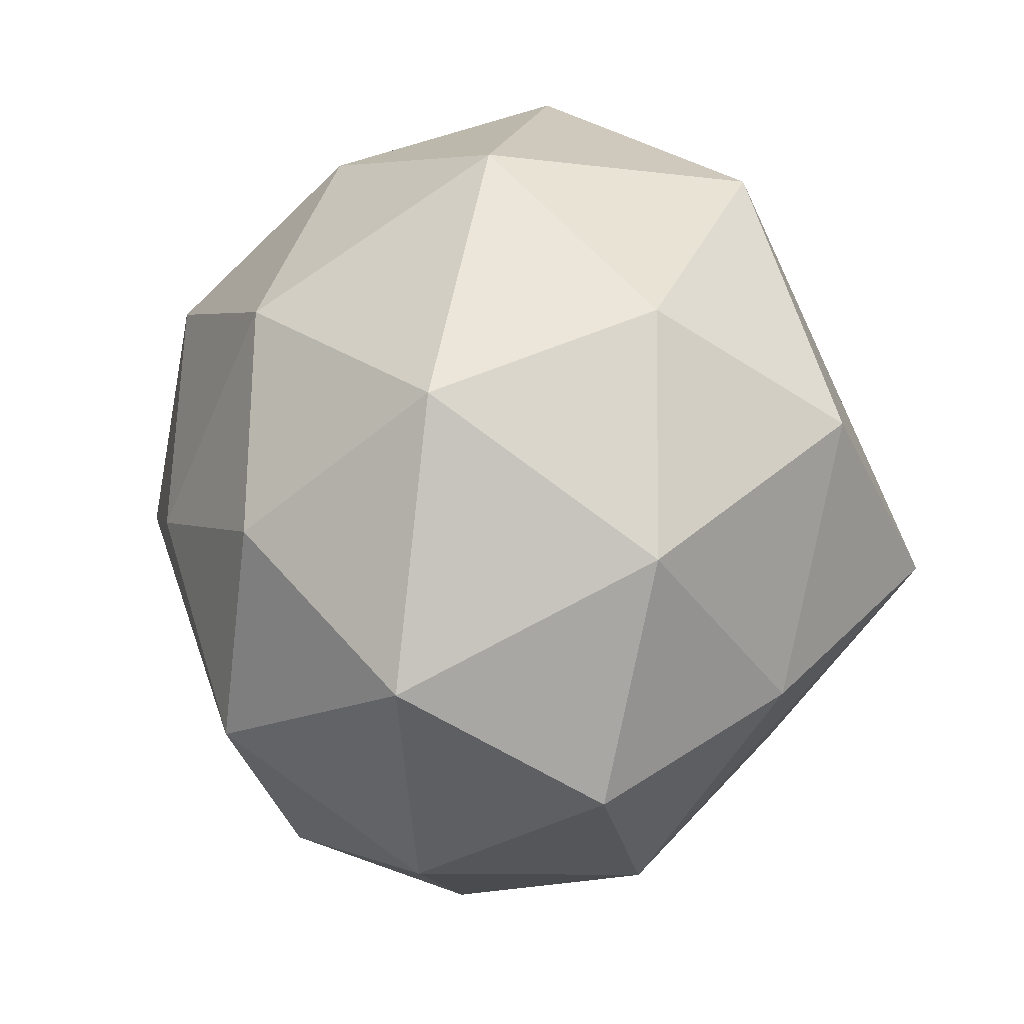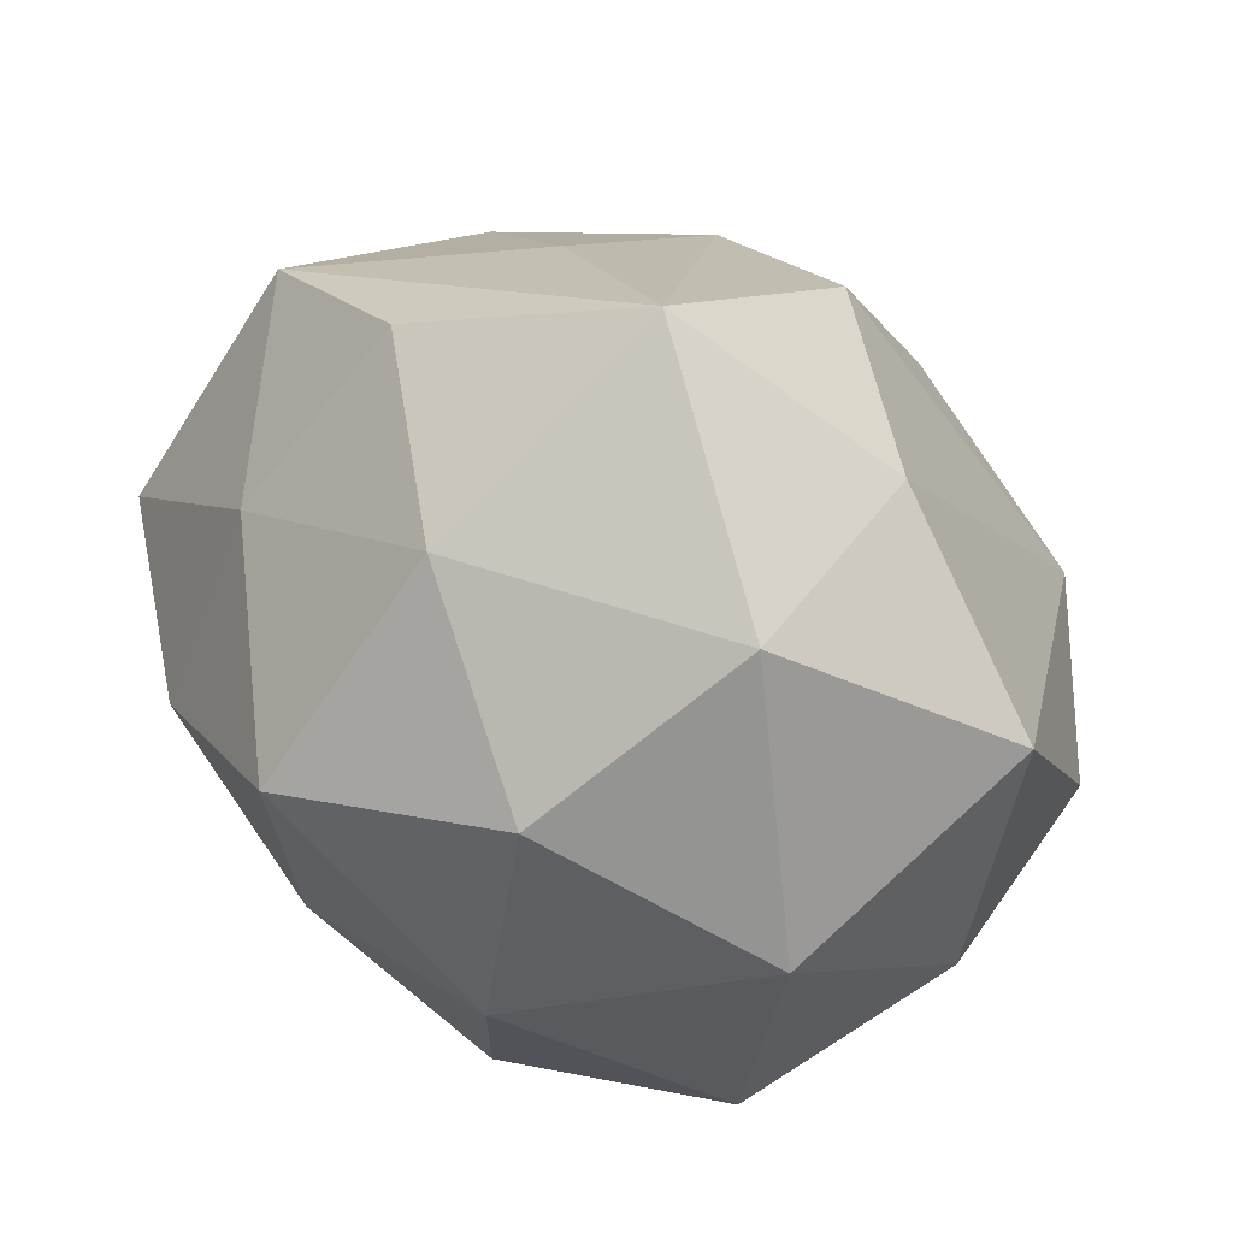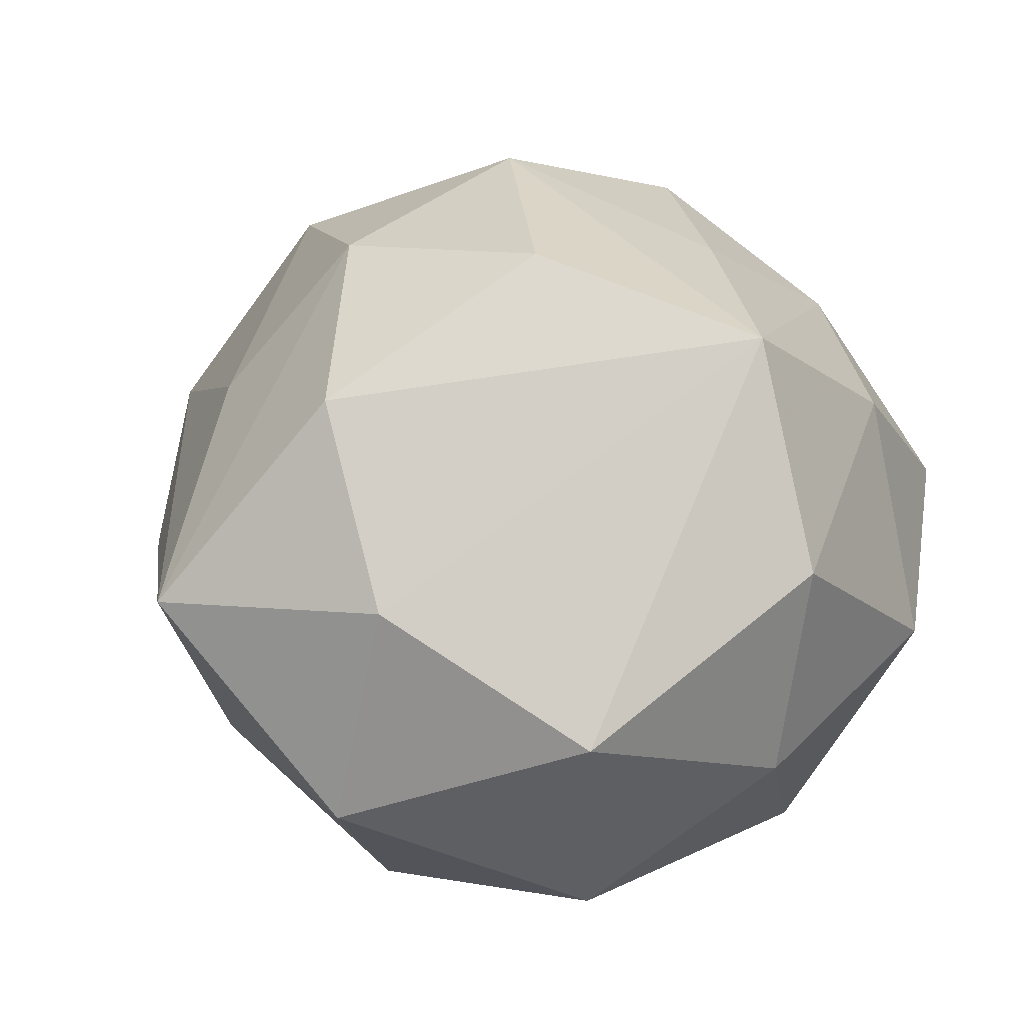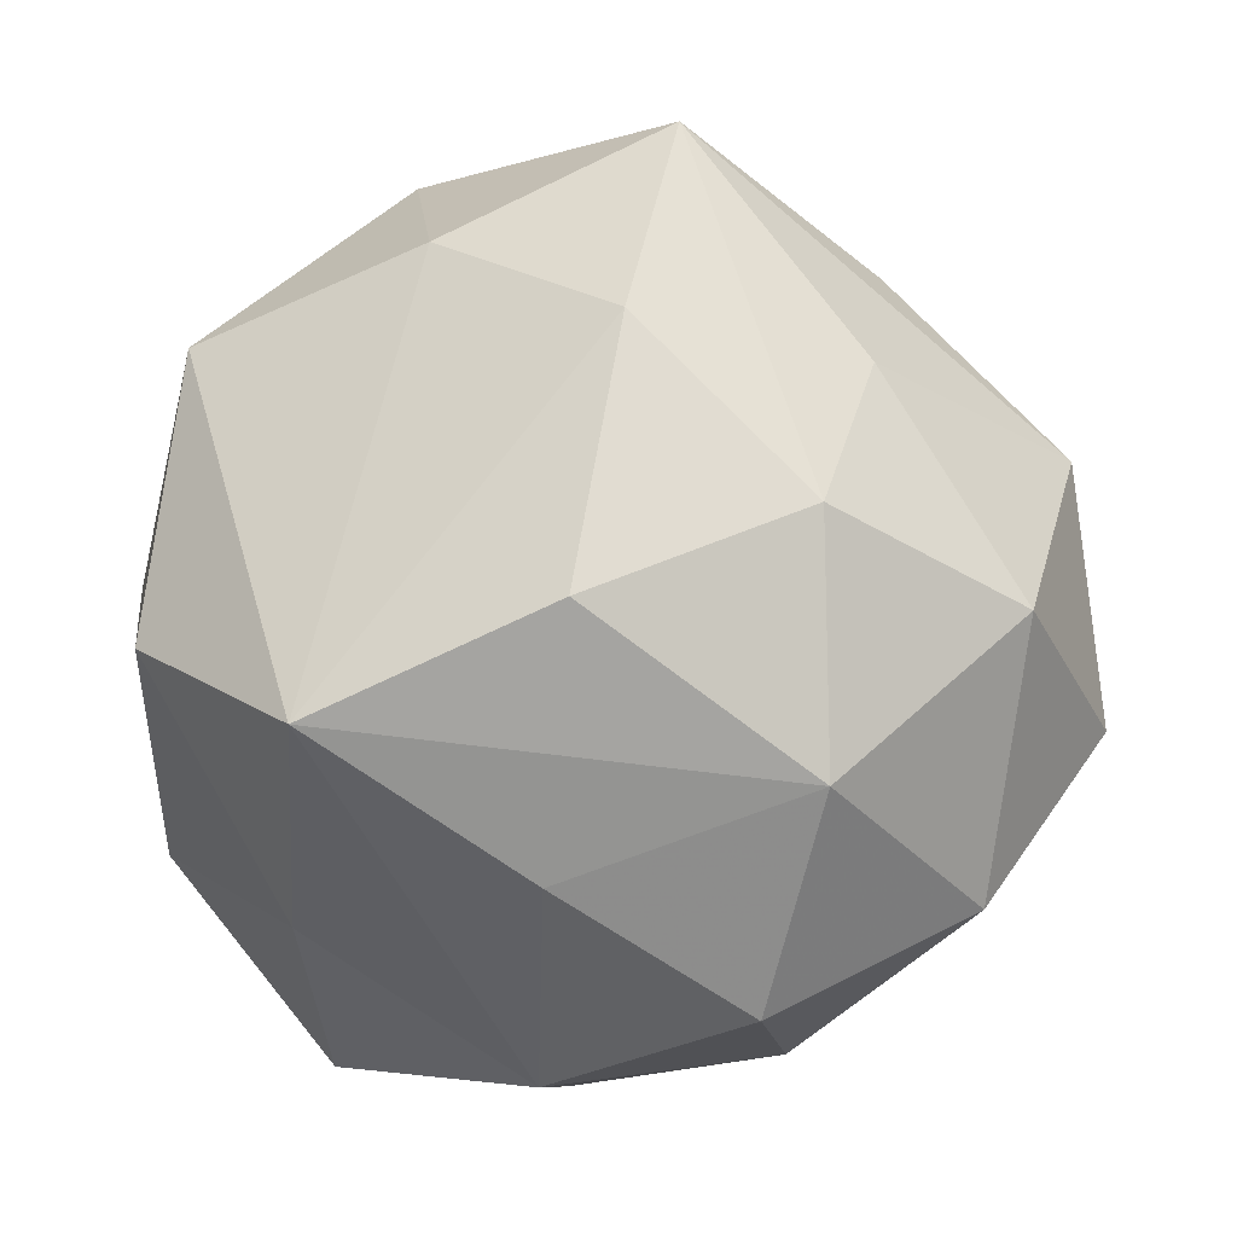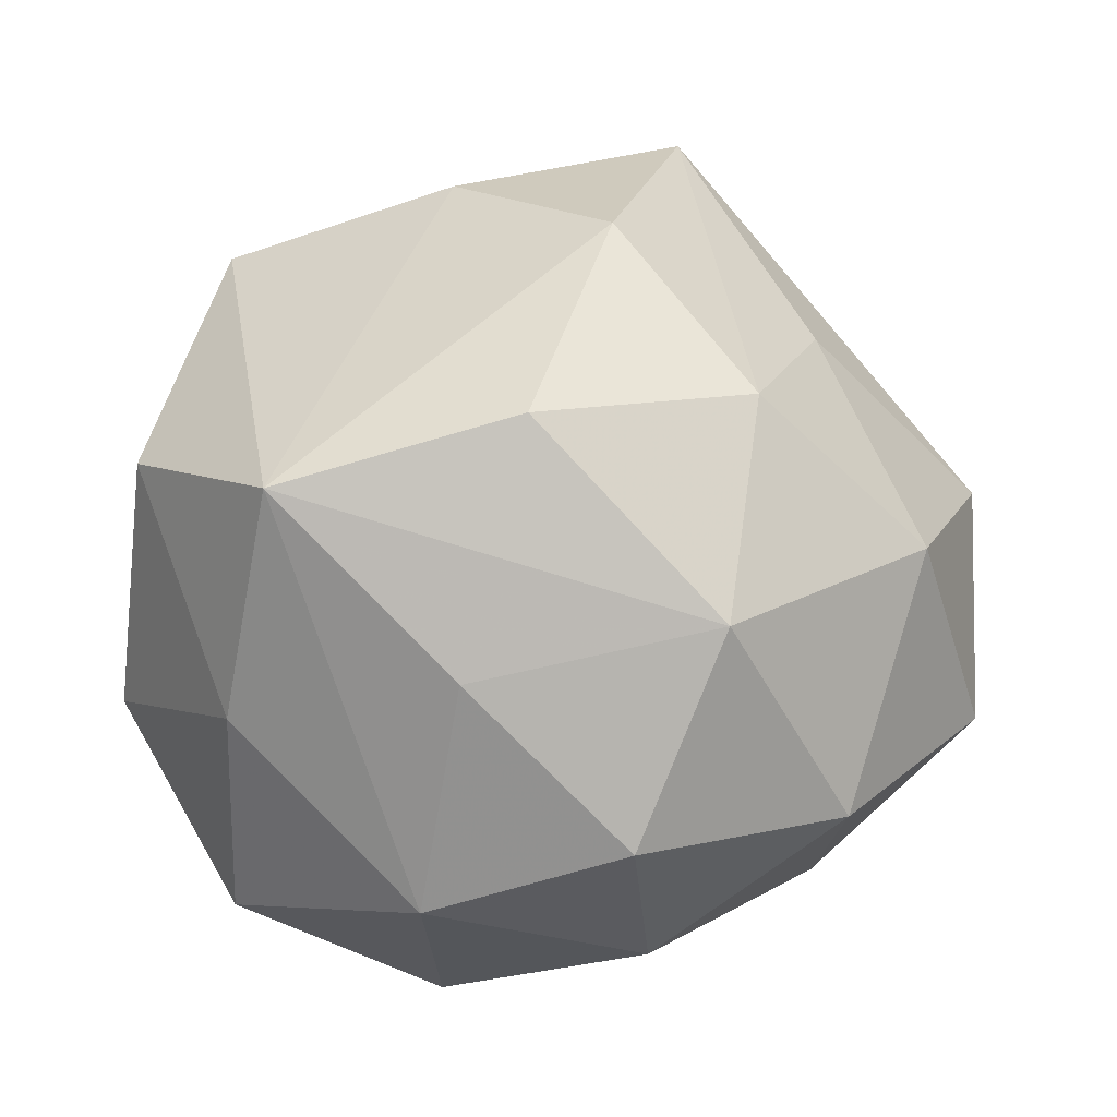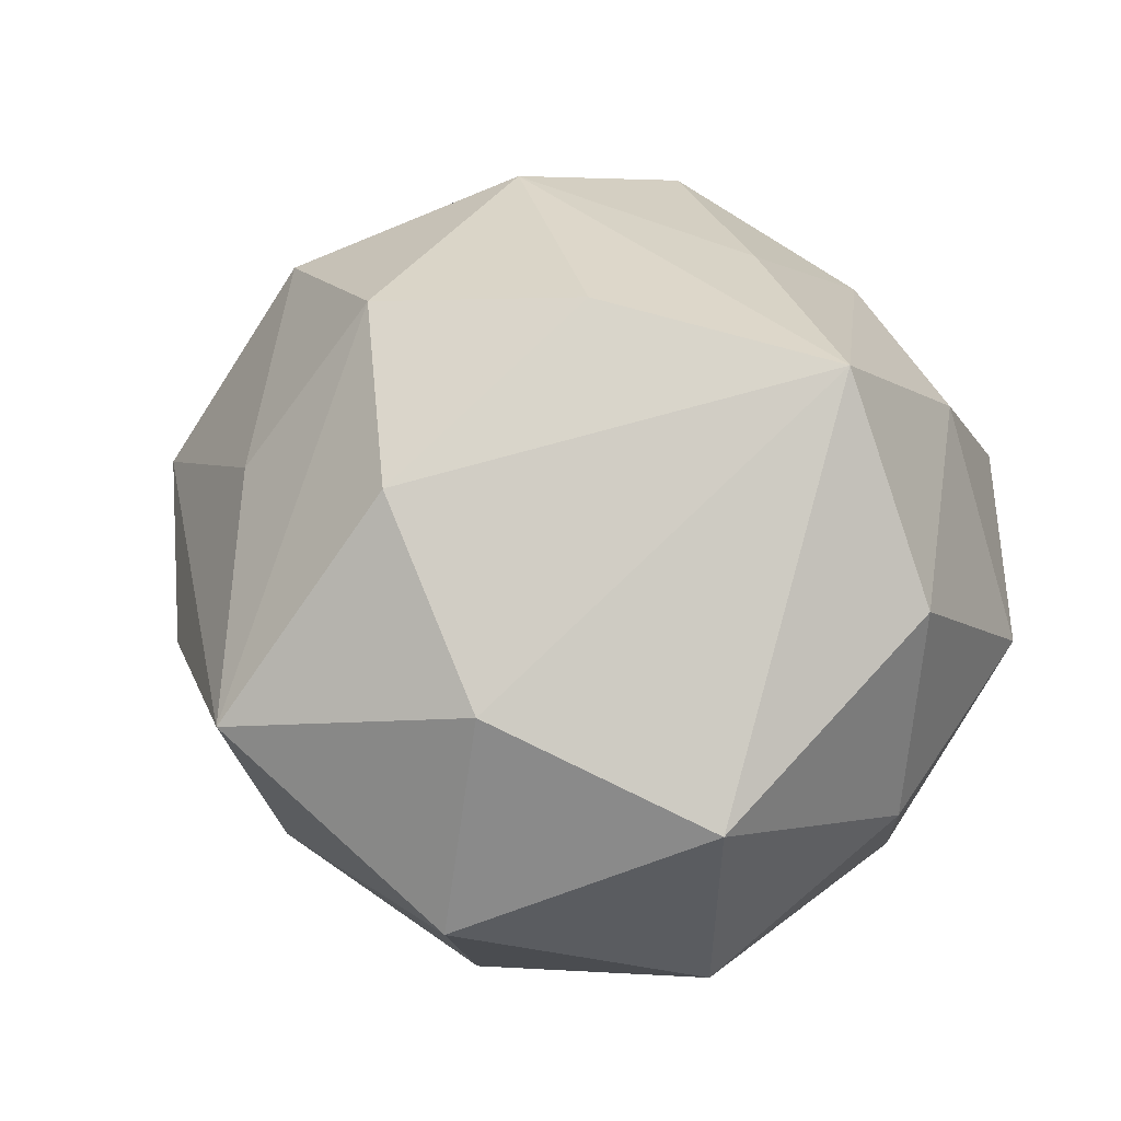
<metadata>
{"format":"obj","ext":"obj","renderer":"f3d","projection":"perspective","resolution":1024,"background":"white","views":[{"elev":-23.2,"azim":-111.6,"up":"+Y"},{"elev":72.3,"azim":-135.6,"up":"+Y"},{"elev":44.5,"azim":-131.6,"up":"+Z"},{"elev":-3.9,"azim":1.9,"up":"+Y"},{"elev":69.2,"azim":9.0,"up":"+Z"},{"elev":49.0,"azim":-141.0,"up":"+Z"}]}
</metadata>
<code>
v -0.01847 0.01149 -0.03678
v -0.0272 -0.03399 -0.02269
v 0.01601 -0.03657 0.02401
v 0.01871 -0.04118 0.001742
v -0.03959 -0.005575 -0.02407
v 0.04748 0.01758 0.0004345
v 0.02155 0.009899 0.03595
v 0.003874 0.02769 0.0343
v 0.02691 0.02487 0.01938
v -0.0006626 0.001007 0.04326
v -0.01795 -0.0145 -0.03687
v -0.0429 -0.02164 -0.000255
v -0.01495 0.0362 0.02129
v -0.03912 0.02749 0.01316
v 0.04716 -0.002019 -0.02248
v -0.00332 -0.04545 -0.0115
v 0.008746 0.02416 -0.03797
v 0.05052 -0.00941 0.001392
v -0.02527 -0.009921 0.04057
v -0.03729 0.02539 -0.01667
v -0.01841 0.04611 -0.001954
v 0.04128 0.001137 0.02279
v 0.02655 0.00486 -0.03608
v 0.03533 -0.02599 -0.01045
v 0.008526 0.04926 0.01383
v 0.02872 0.03626 -0.0005939
v 0.02298 -0.01771 -0.02879
v -0.02741 -0.02821 0.02151
v -0.004942 -0.04345 0.01416
v 0.004661 -0.005008 -0.03991
v 0.0003883 -0.03089 -0.03294
v -0.01306 0.03545 -0.02599
v 0.009438 0.04096 -0.01457
v 0.01745 -0.03661 -0.019
v -0.04226 -0.002209 0.02231
v 0.03013 0.02267 -0.02026
v -0.0461 0.005147 -0.00121
v -0.003518 -0.02433 0.03226
v 0.03718 -0.02662 0.01501
v -0.02596 -0.04256 0.0008074
v 0.022 -0.01528 0.03577
f 26 25 6
f 1 11 5
f 34 15 24
f 18 15 6
f 18 24 15
f 39 24 18
f 6 15 36
f 36 26 6
f 30 1 17
f 11 1 30
f 34 24 4
f 4 24 39
f 11 30 31
f 5 11 2
f 2 12 5
f 40 12 2
f 11 31 2
f 13 14 19
f 20 1 5
f 19 41 10
f 7 10 41
f 28 12 40
f 19 14 35
f 35 28 19
f 12 28 35
f 34 4 16
f 40 2 16
f 16 31 34
f 16 2 31
f 23 31 30
f 23 30 17
f 17 36 23
f 23 36 15
f 14 20 37
f 37 35 14
f 12 35 37
f 5 12 37
f 37 20 5
f 17 1 32
f 1 20 32
f 21 20 14
f 21 13 25
f 14 13 21
f 21 32 20
f 6 25 9
f 25 7 9
f 8 7 25
f 10 7 8
f 25 13 8
f 8 13 19
f 19 10 8
f 39 41 3
f 3 4 39
f 27 23 15
f 31 23 27
f 27 15 34
f 34 31 27
f 17 32 33
f 25 26 33
f 33 21 25
f 32 21 33
f 33 36 17
f 26 36 33
f 6 9 22
f 22 9 7
f 22 18 6
f 22 7 41
f 22 41 39
f 39 18 22
f 38 41 19
f 38 3 41
f 29 16 4
f 4 3 29
f 40 16 29
f 29 28 40
f 3 38 29
f 19 28 29
f 29 38 19

</code>
